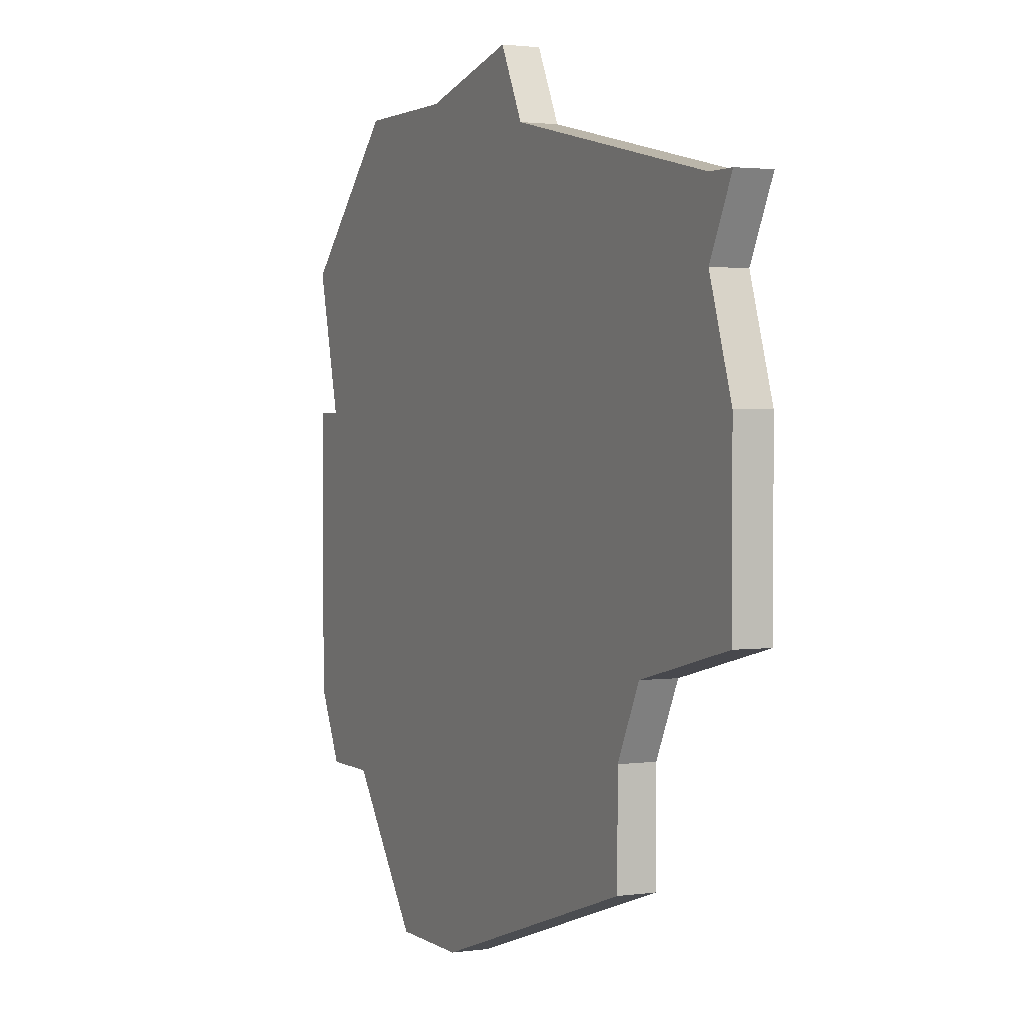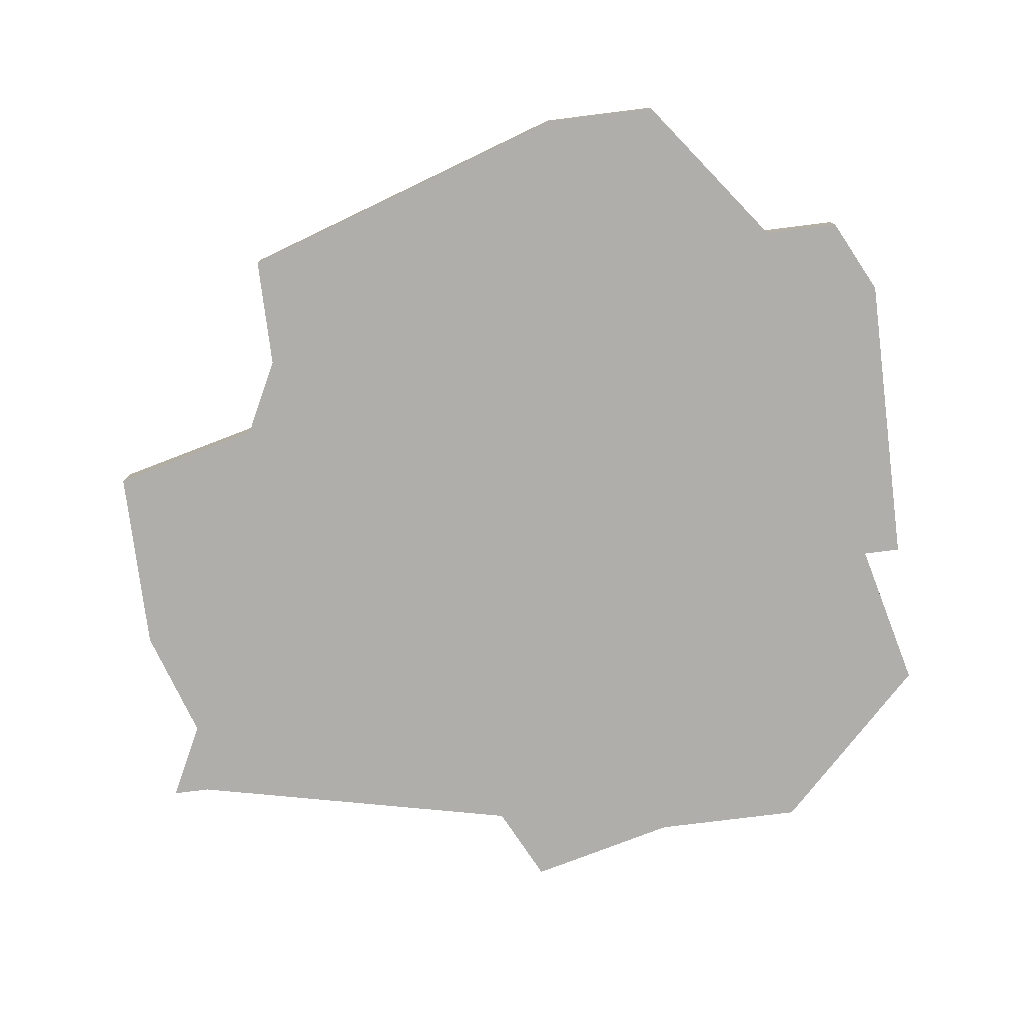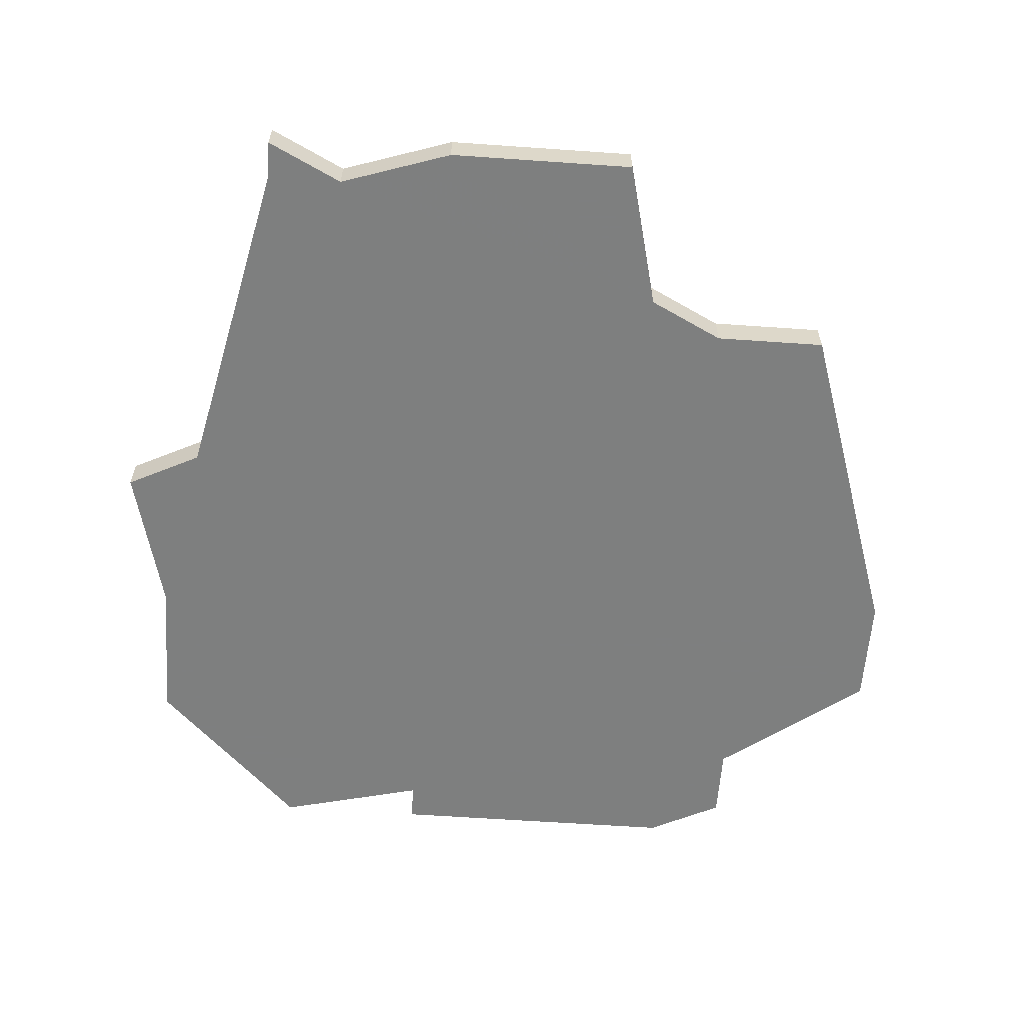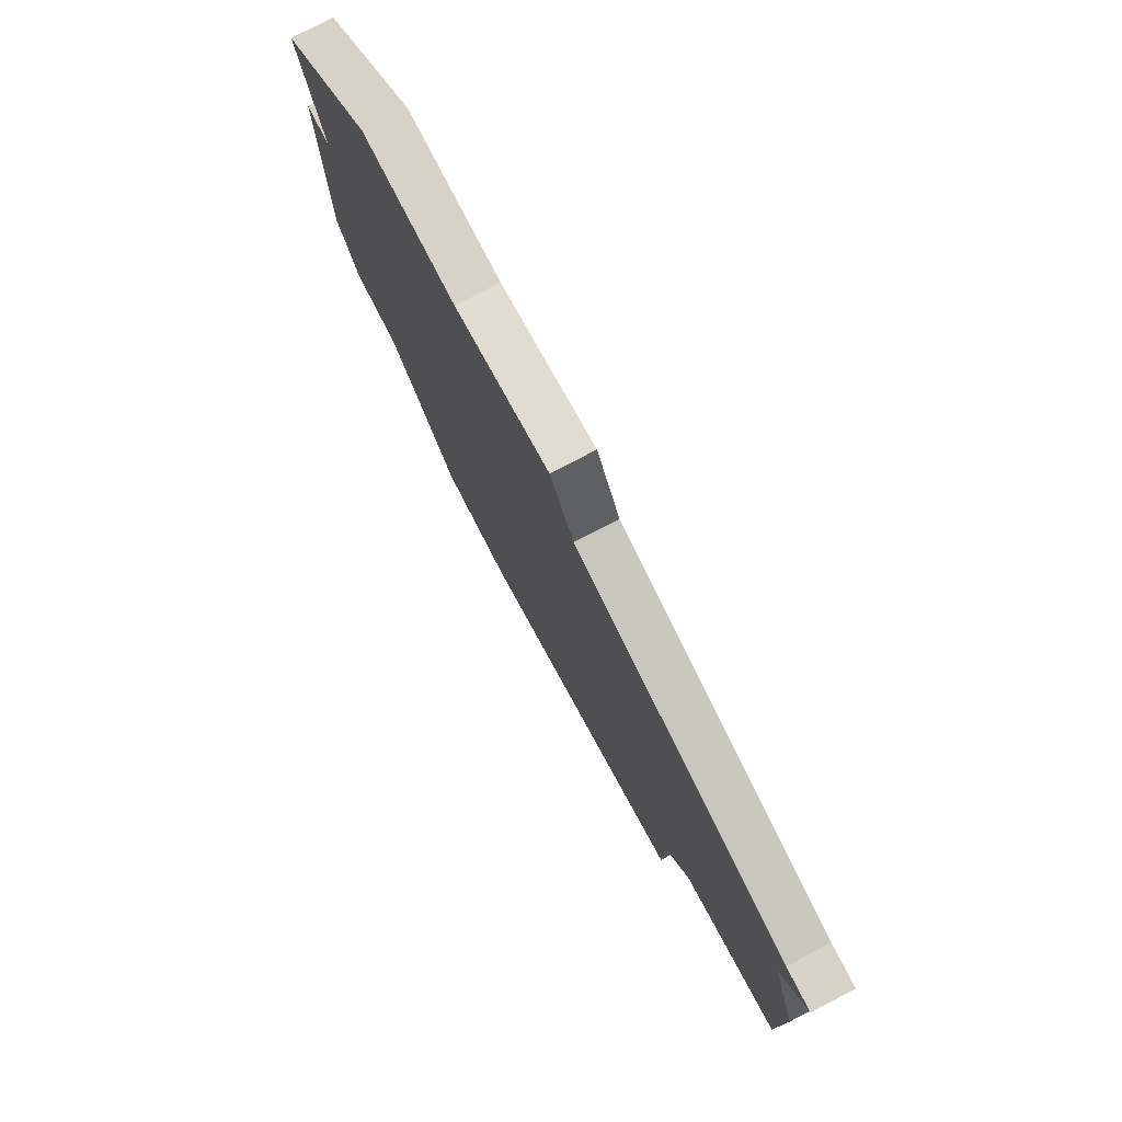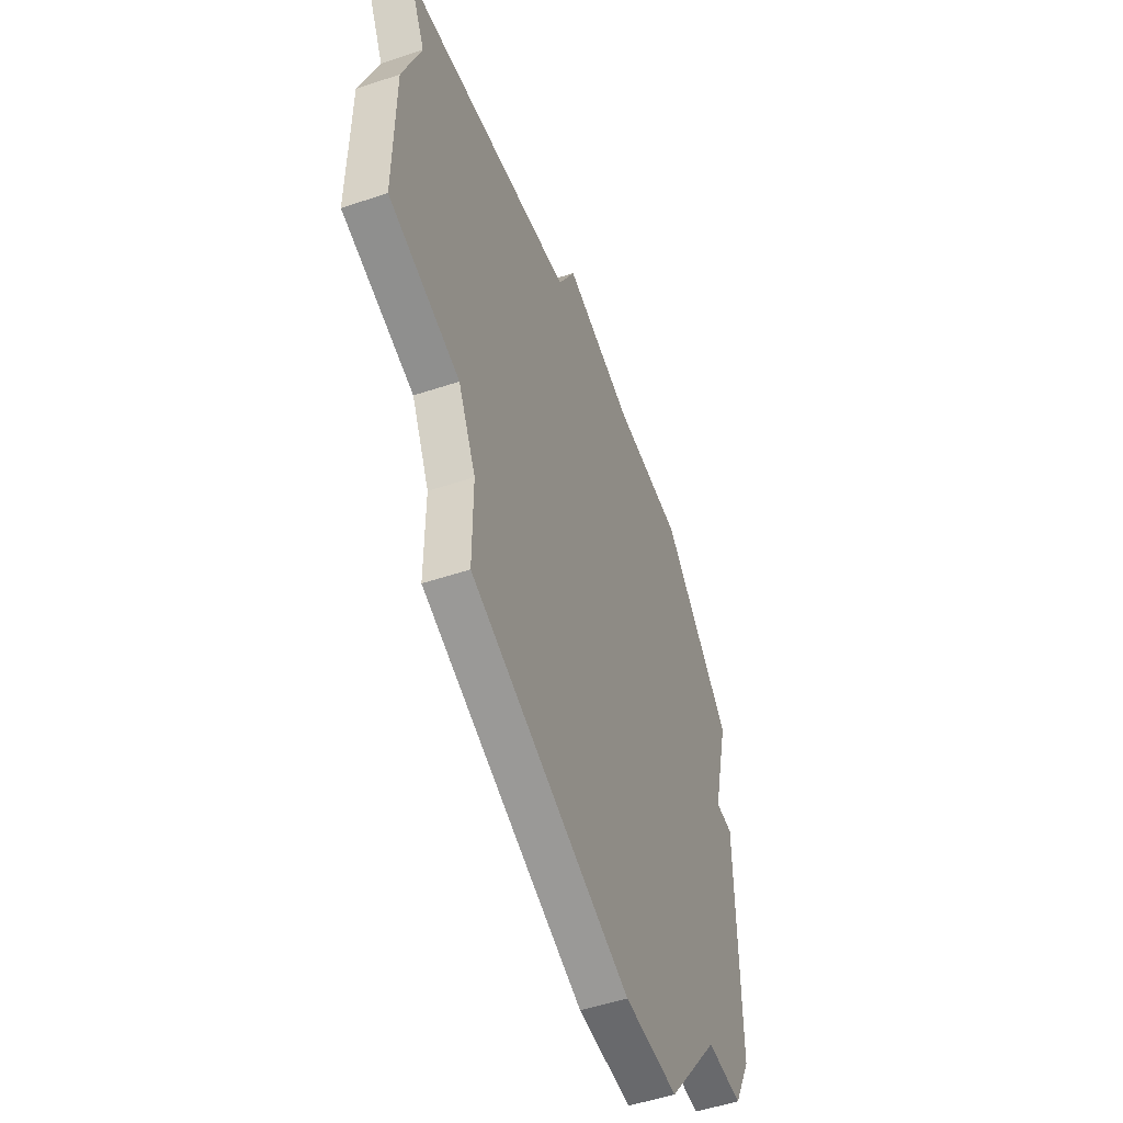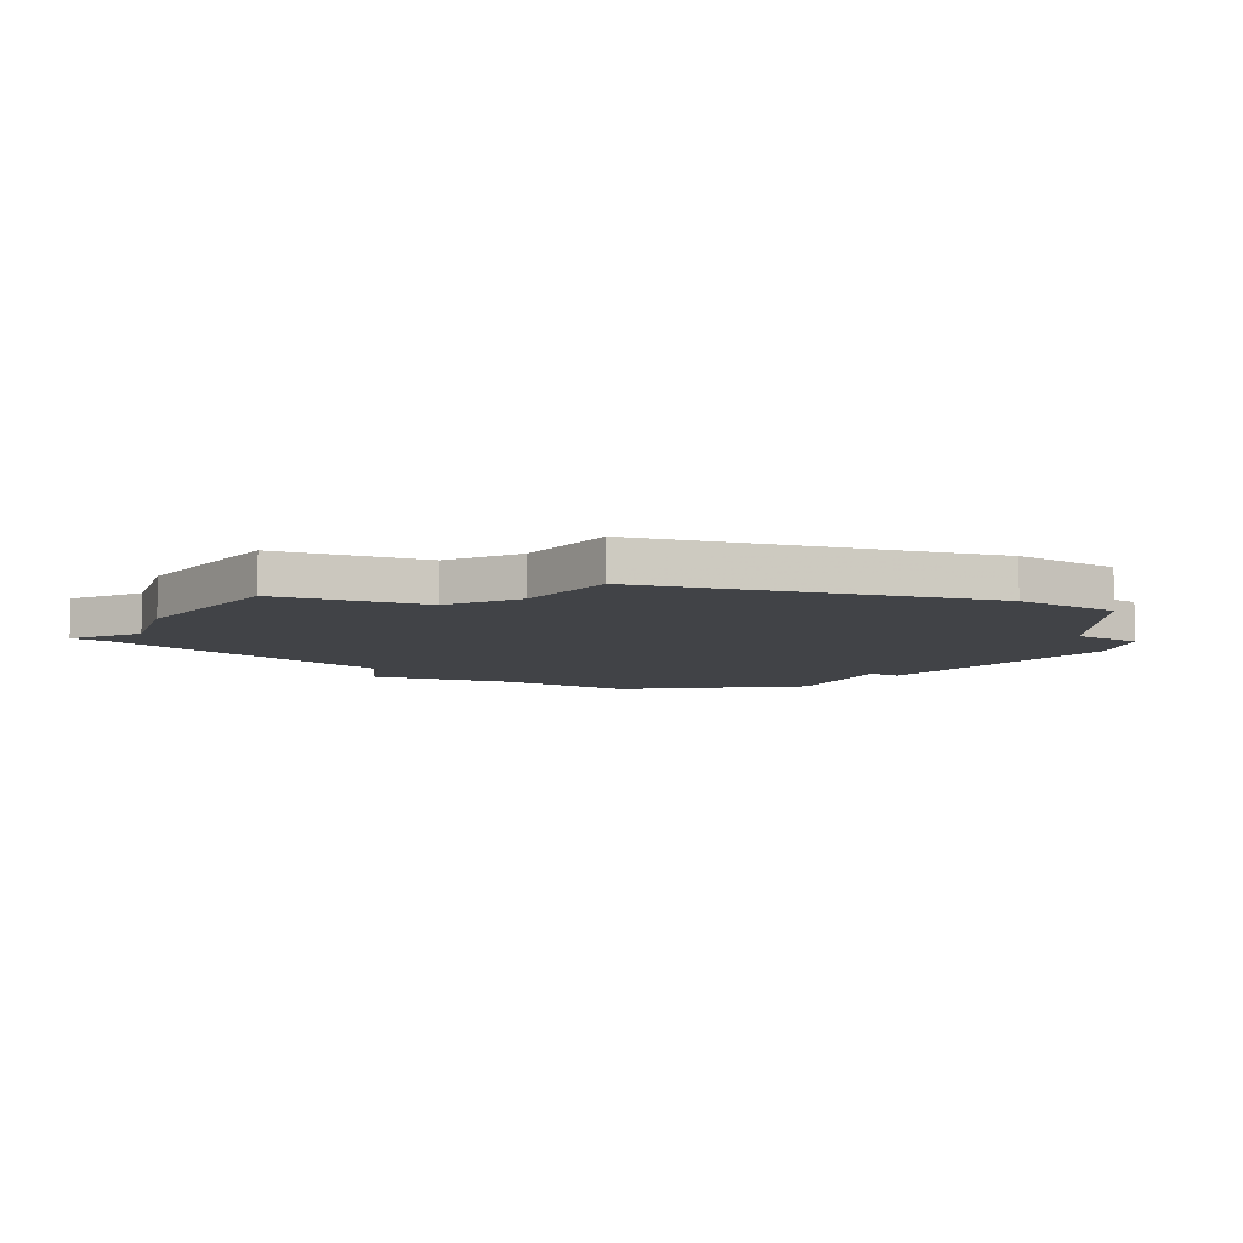
<metadata>
{"format":"obj","ext":"obj","renderer":"f3d","projection":"perspective","resolution":1024,"background":"white","views":[{"elev":2.0,"azim":-115.9,"up":"+Y"},{"elev":-77.7,"azim":7.1,"up":"+Z"},{"elev":-59.6,"azim":-94.1,"up":"+Z"},{"elev":78.5,"azim":-117.3,"up":"+Y"},{"elev":-52.7,"azim":-70.3,"up":"+Y"},{"elev":-6.9,"azim":-35.7,"up":"+Z"}]}
</metadata>
<code>
v 3377 -377 0
v 3377 -377 1
v 3377 -379 0
v 3377 -379 1
v 3393 -396 0
v 3393 -396 1
v 3376 -382 0
v 3376 -382 1
v 3376 -377 0
v 3376 -377 1
v 3376 -387 0
v 3376 -387 1
v 3391 -374 0
v 3391 -374 1
v 3399 -390 0
v 3399 -390 1
v 3399 -382 0
v 3399 -382 1
v 3399 -378 0
v 3399 -378 1
v 3399 -387 0
v 3399 -387 1
v 3390 -396 0
v 3390 -396 1
v 3398 -382 0
v 3398 -382 1
v 3398 -392 0
v 3398 -392 1
v 3381 -390 0
v 3381 -390 1
v 3381 -393 0
v 3381 -393 1
v 3380 -388 0
v 3380 -388 1
v 3396 -392 0
v 3396 -392 1
v 3387 -373 0
v 3387 -373 1
v 3387 -395 0
v 3387 -395 1
v 3395 -374 0
v 3395 -374 1
v 3386 -375 0
v 3386 -375 1
f 7 33 11
f 29 39 31
f 25 33 43
f 33 25 29
f 3 33 7
f 1 3 9
f 3 1 43
f 43 37 13
f 3 43 33
f 39 29 35
f 35 5 23
f 15 27 35
f 21 15 35
f 29 25 35
f 41 25 13
f 13 25 43
f 19 25 41
f 25 17 21
f 25 21 35
f 35 23 39
f 12 34 8
f 32 40 30
f 44 34 26
f 30 26 34
f 8 34 4
f 10 4 2
f 44 2 4
f 14 38 44
f 34 44 4
f 36 30 40
f 24 6 36
f 36 28 16
f 36 16 22
f 36 26 30
f 14 26 42
f 44 26 14
f 42 26 20
f 22 18 26
f 36 22 26
f 40 24 36
f 10 2 9
f 9 2 1
f 4 10 3
f 3 10 9
f 8 4 7
f 7 4 3
f 12 8 11
f 11 8 7
f 34 12 33
f 33 12 11
f 30 34 29
f 29 34 33
f 32 30 31
f 31 30 29
f 40 32 39
f 39 32 31
f 24 40 23
f 23 40 39
f 6 24 5
f 5 24 23
f 36 6 35
f 35 6 5
f 28 36 27
f 27 36 35
f 16 28 15
f 15 28 27
f 22 16 21
f 21 16 15
f 18 22 17
f 17 22 21
f 26 18 25
f 25 18 17
f 20 26 19
f 19 26 25
f 42 20 41
f 41 20 19
f 14 42 13
f 13 42 41
f 38 14 37
f 37 14 13
f 2 44 1
f 1 44 43
f 44 38 43
f 43 38 37

</code>
